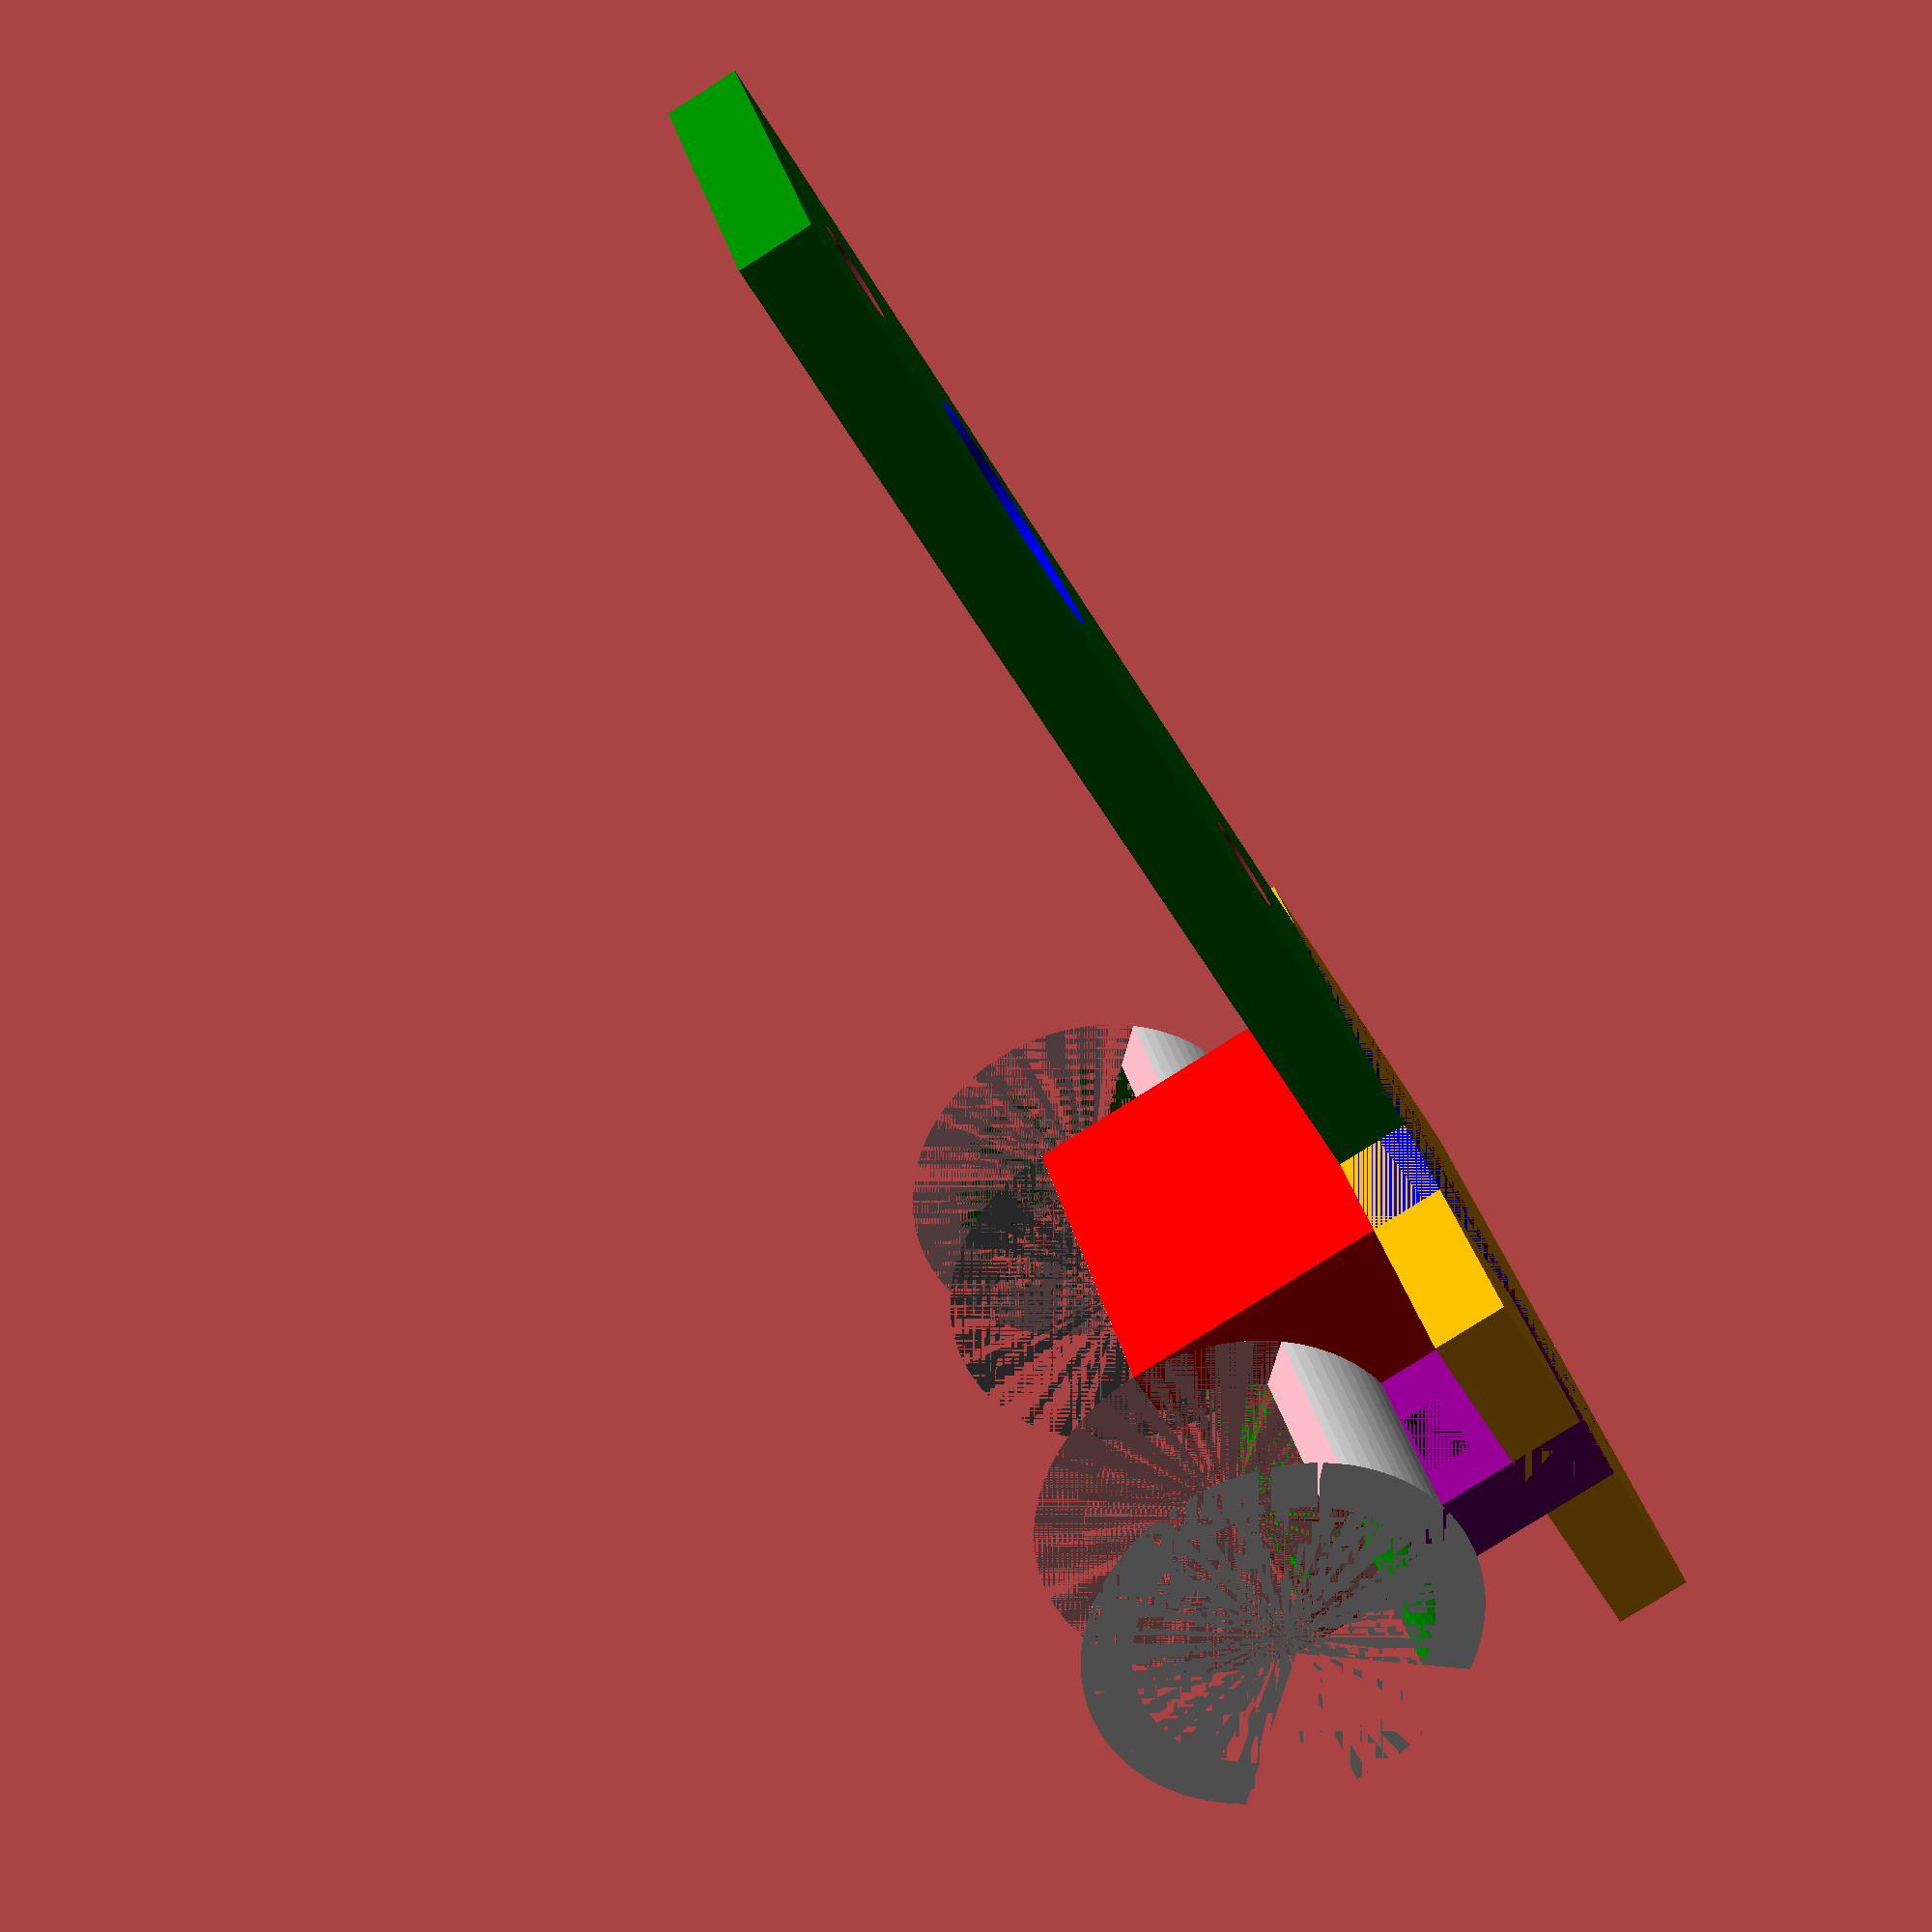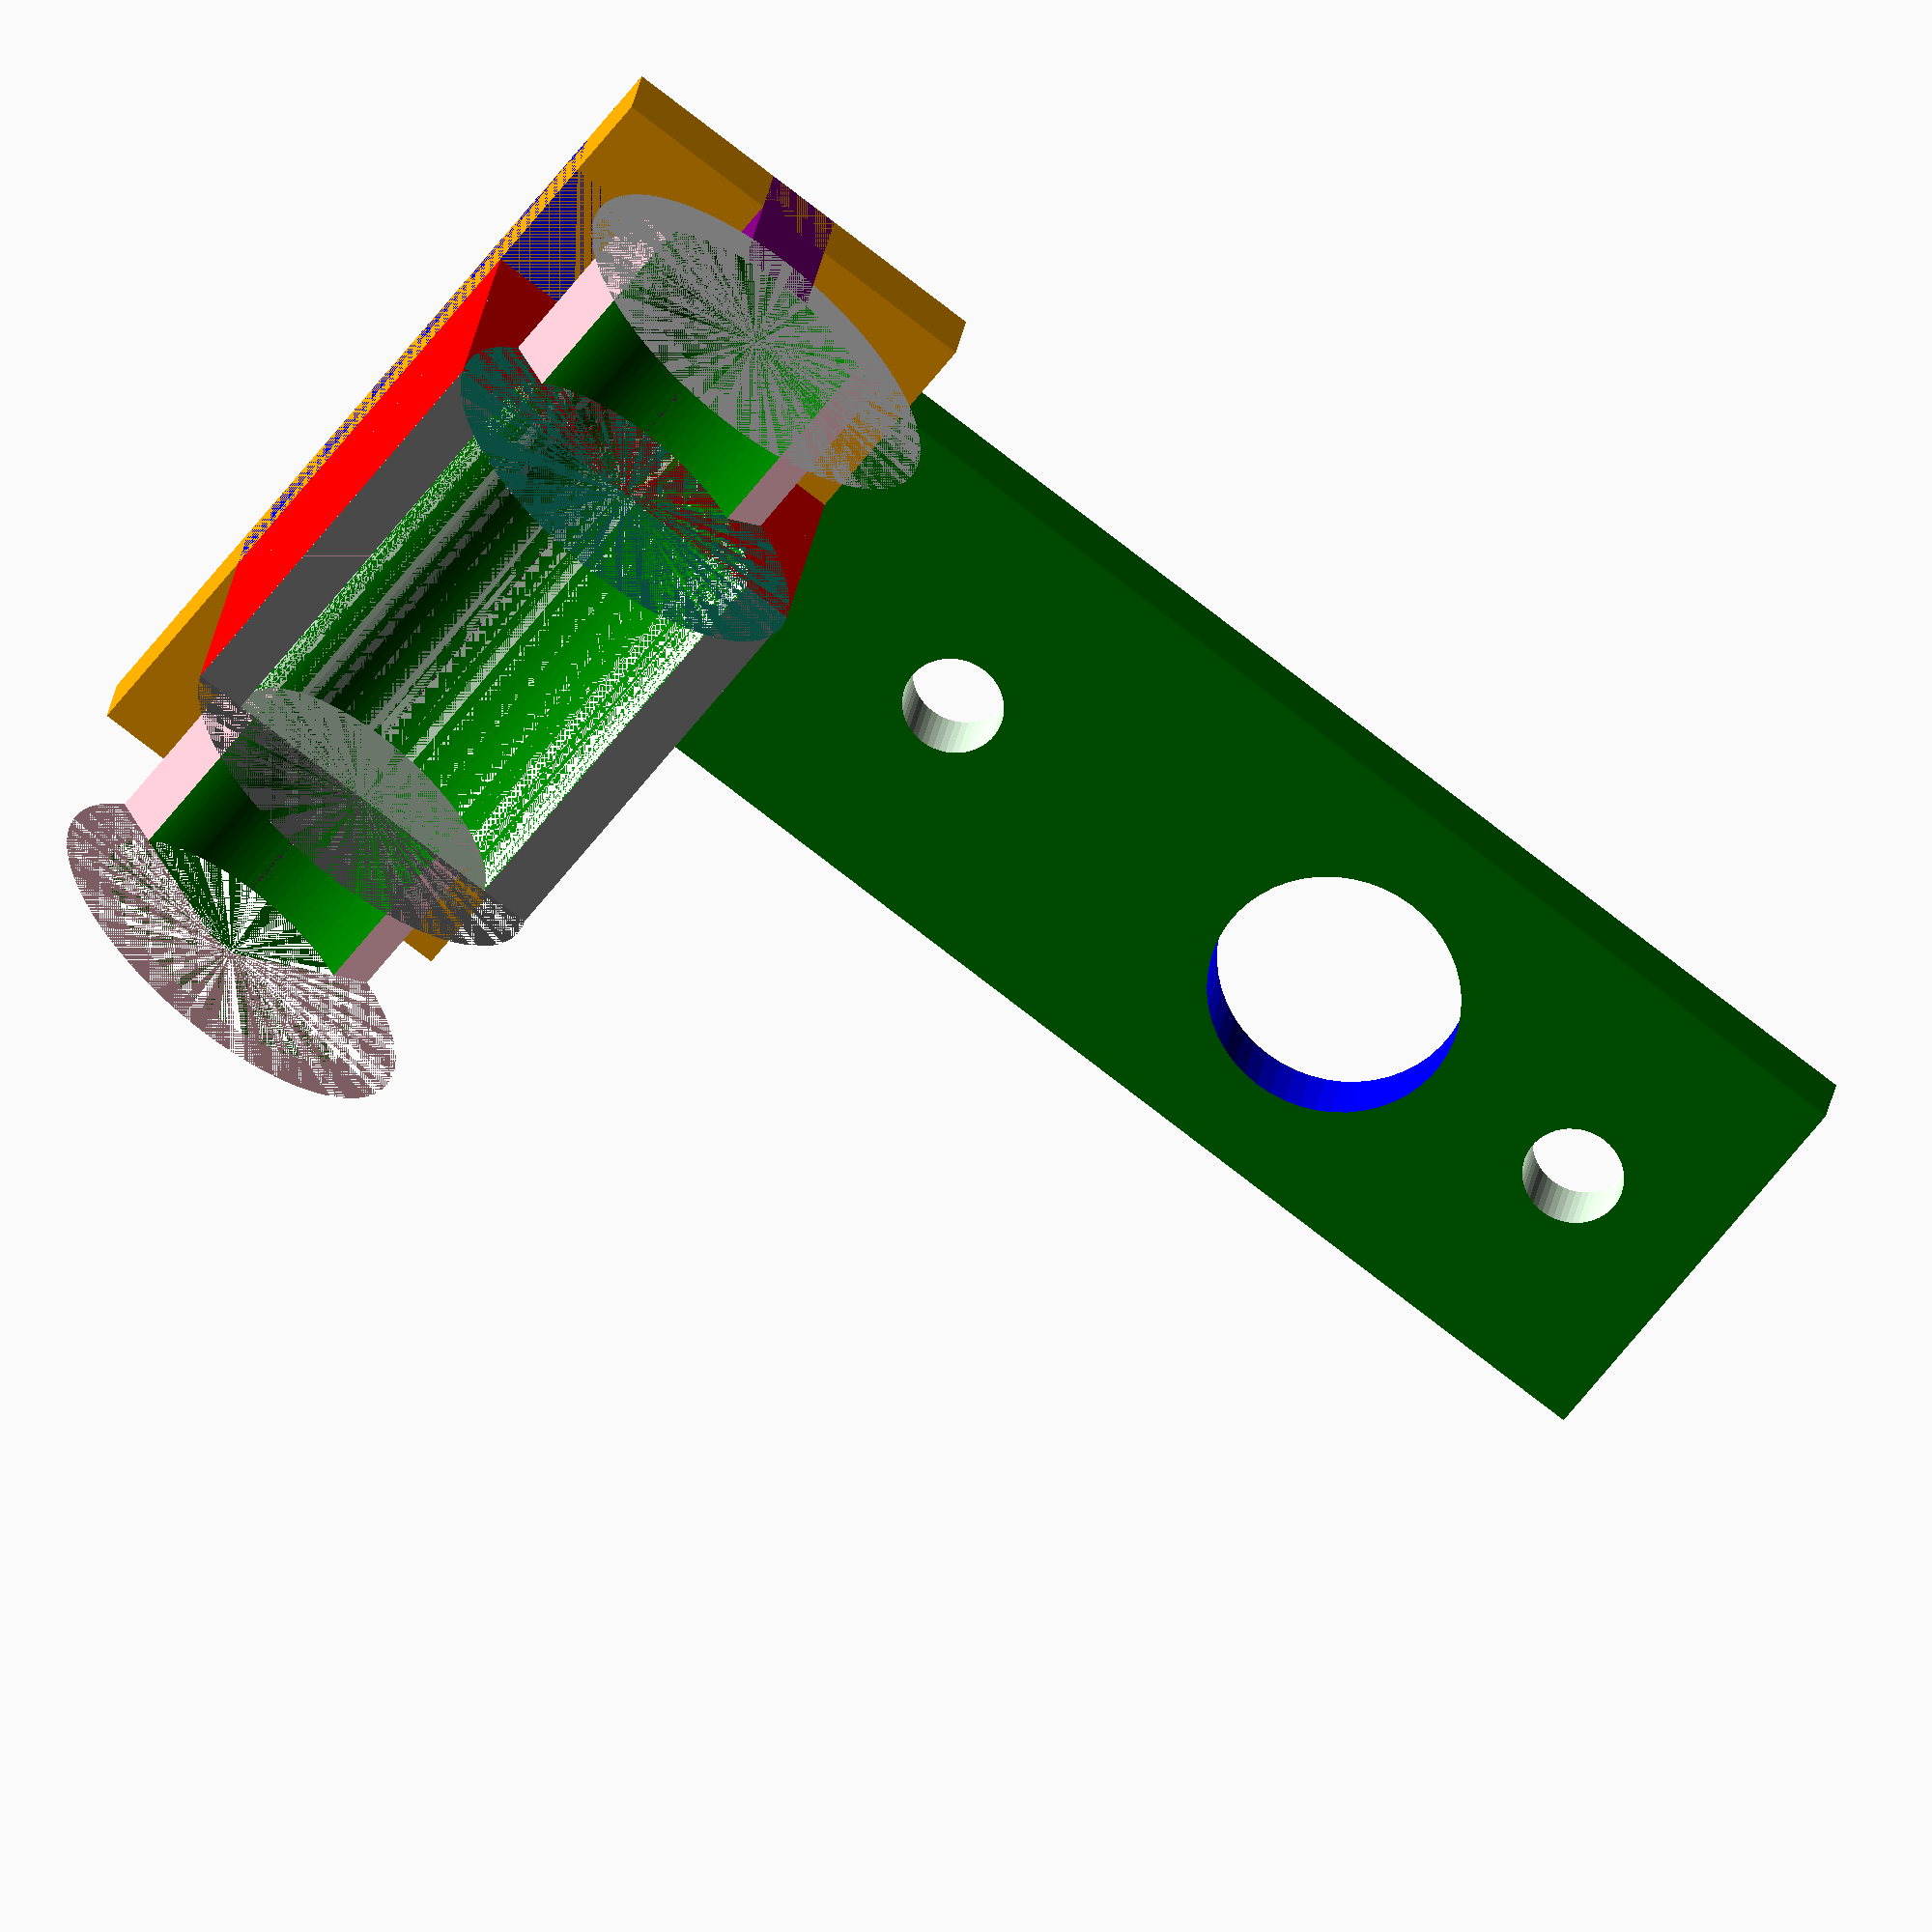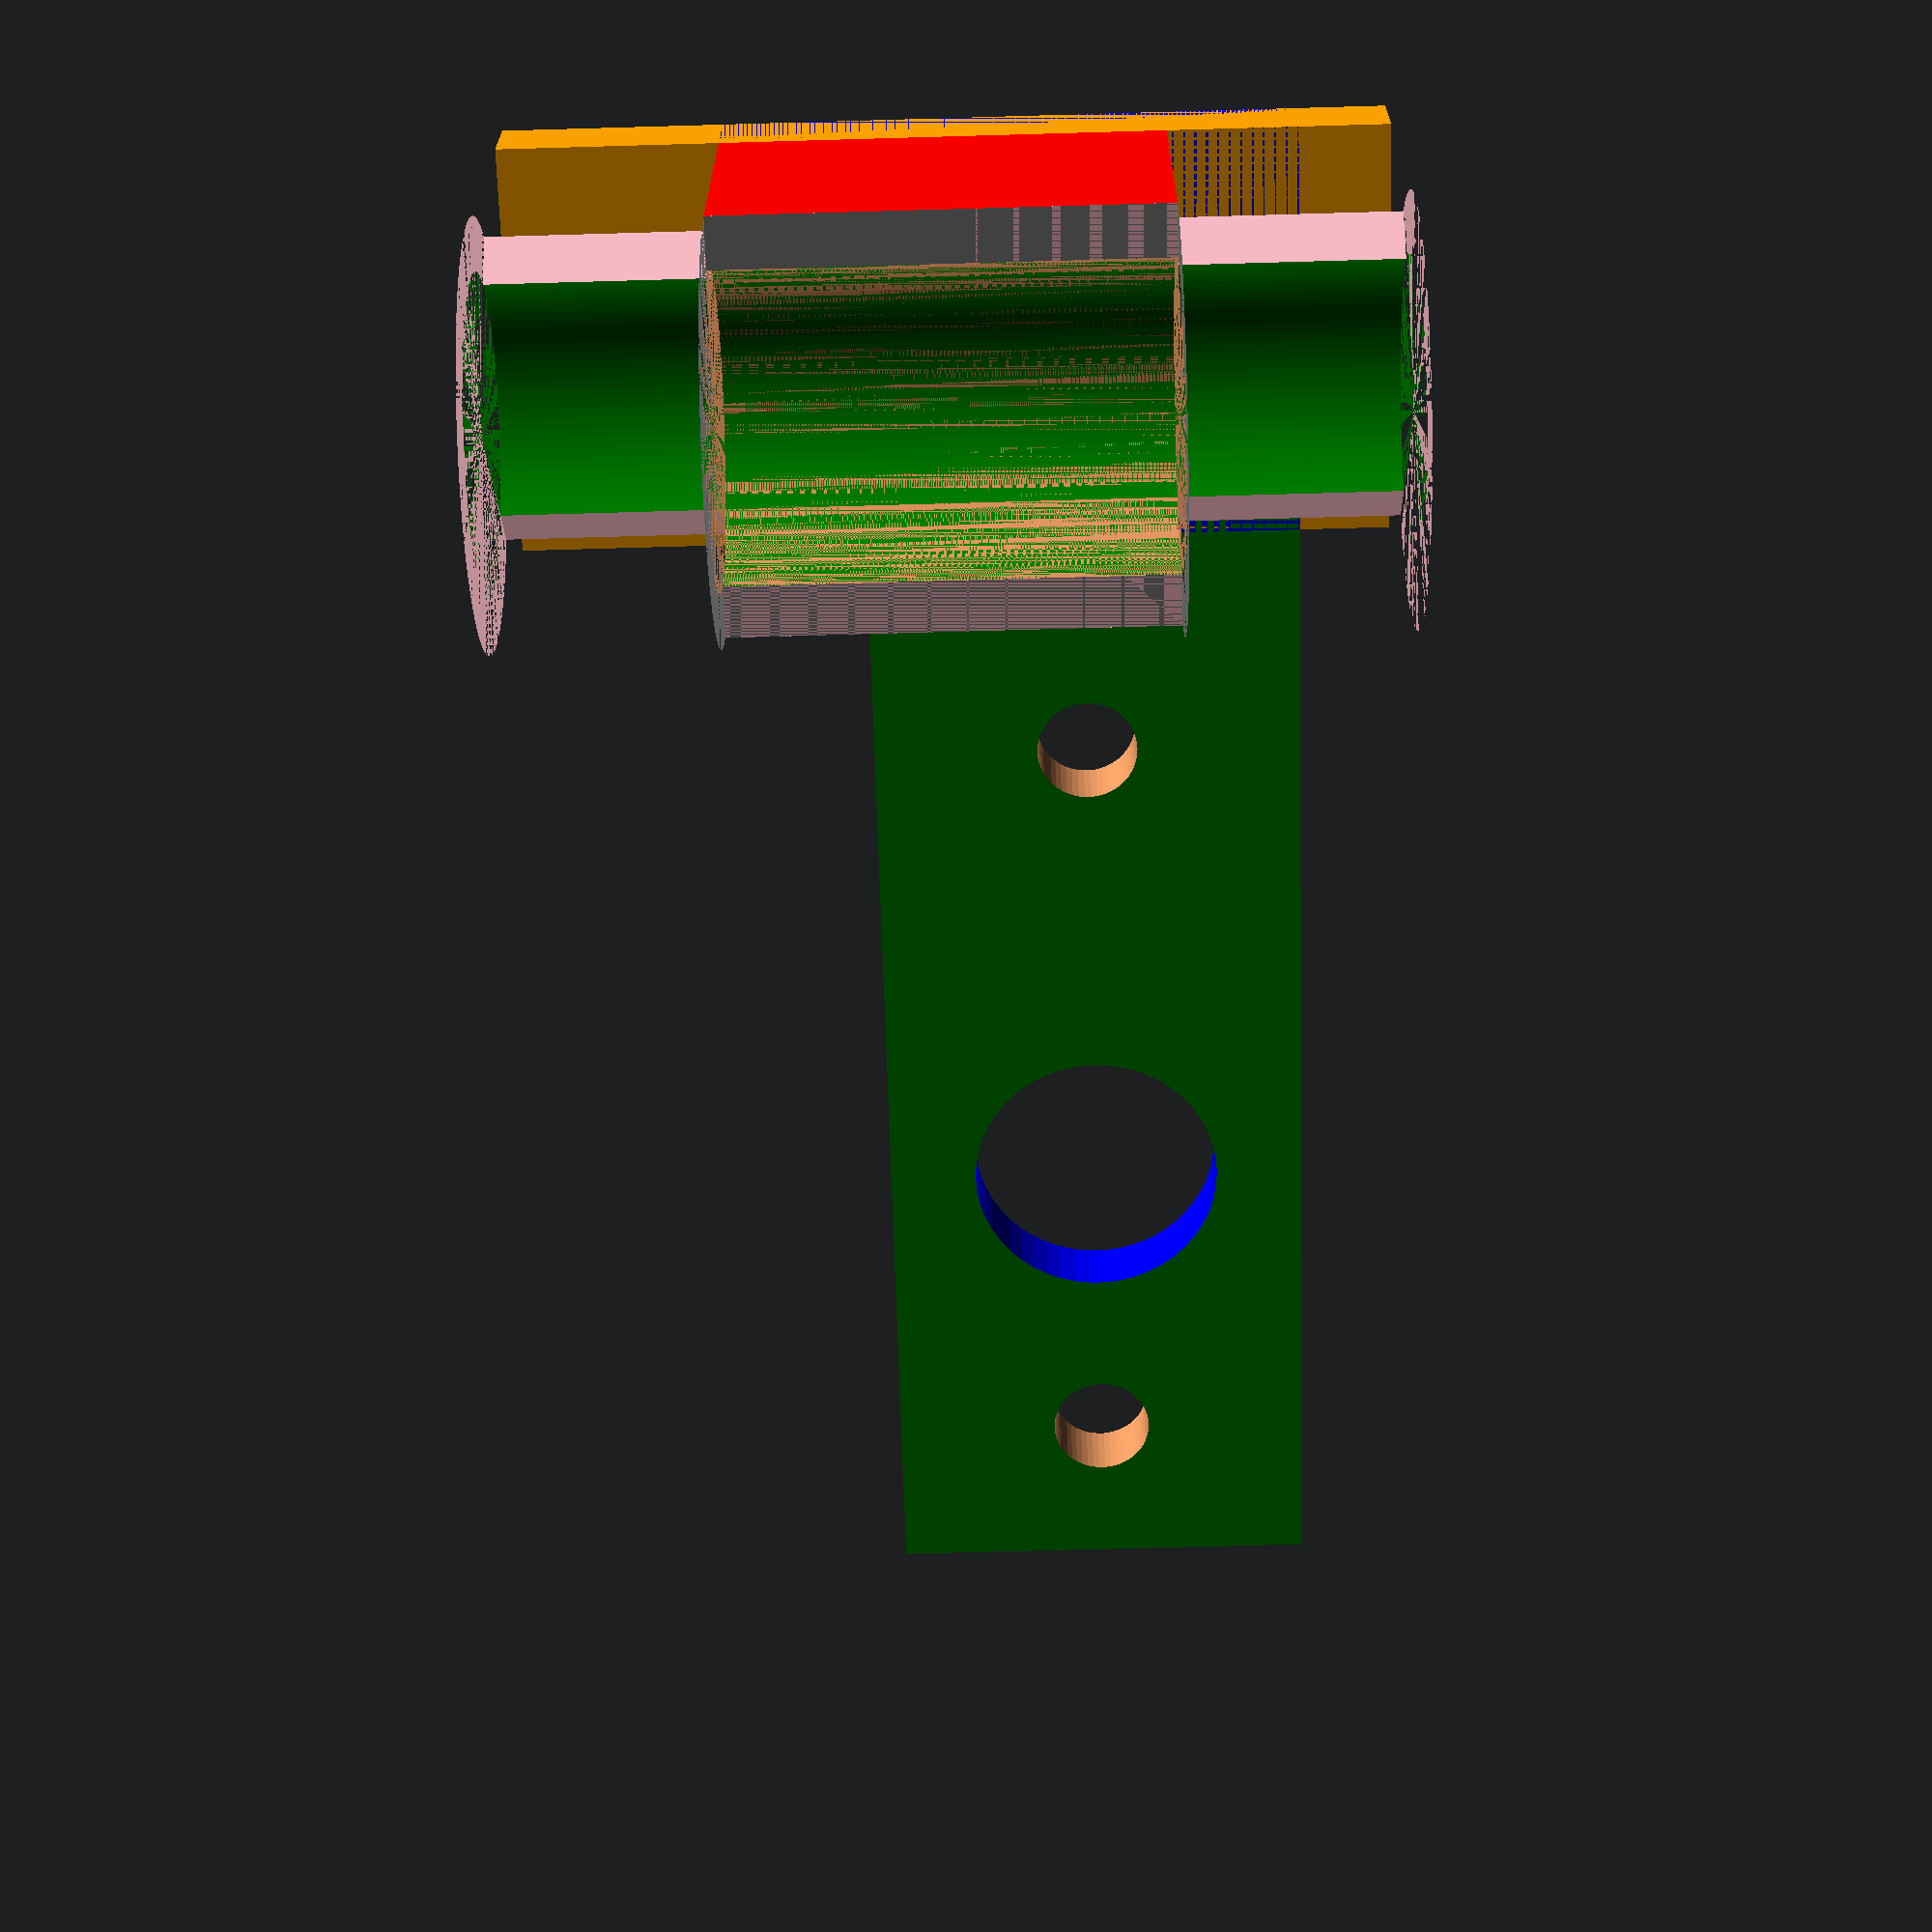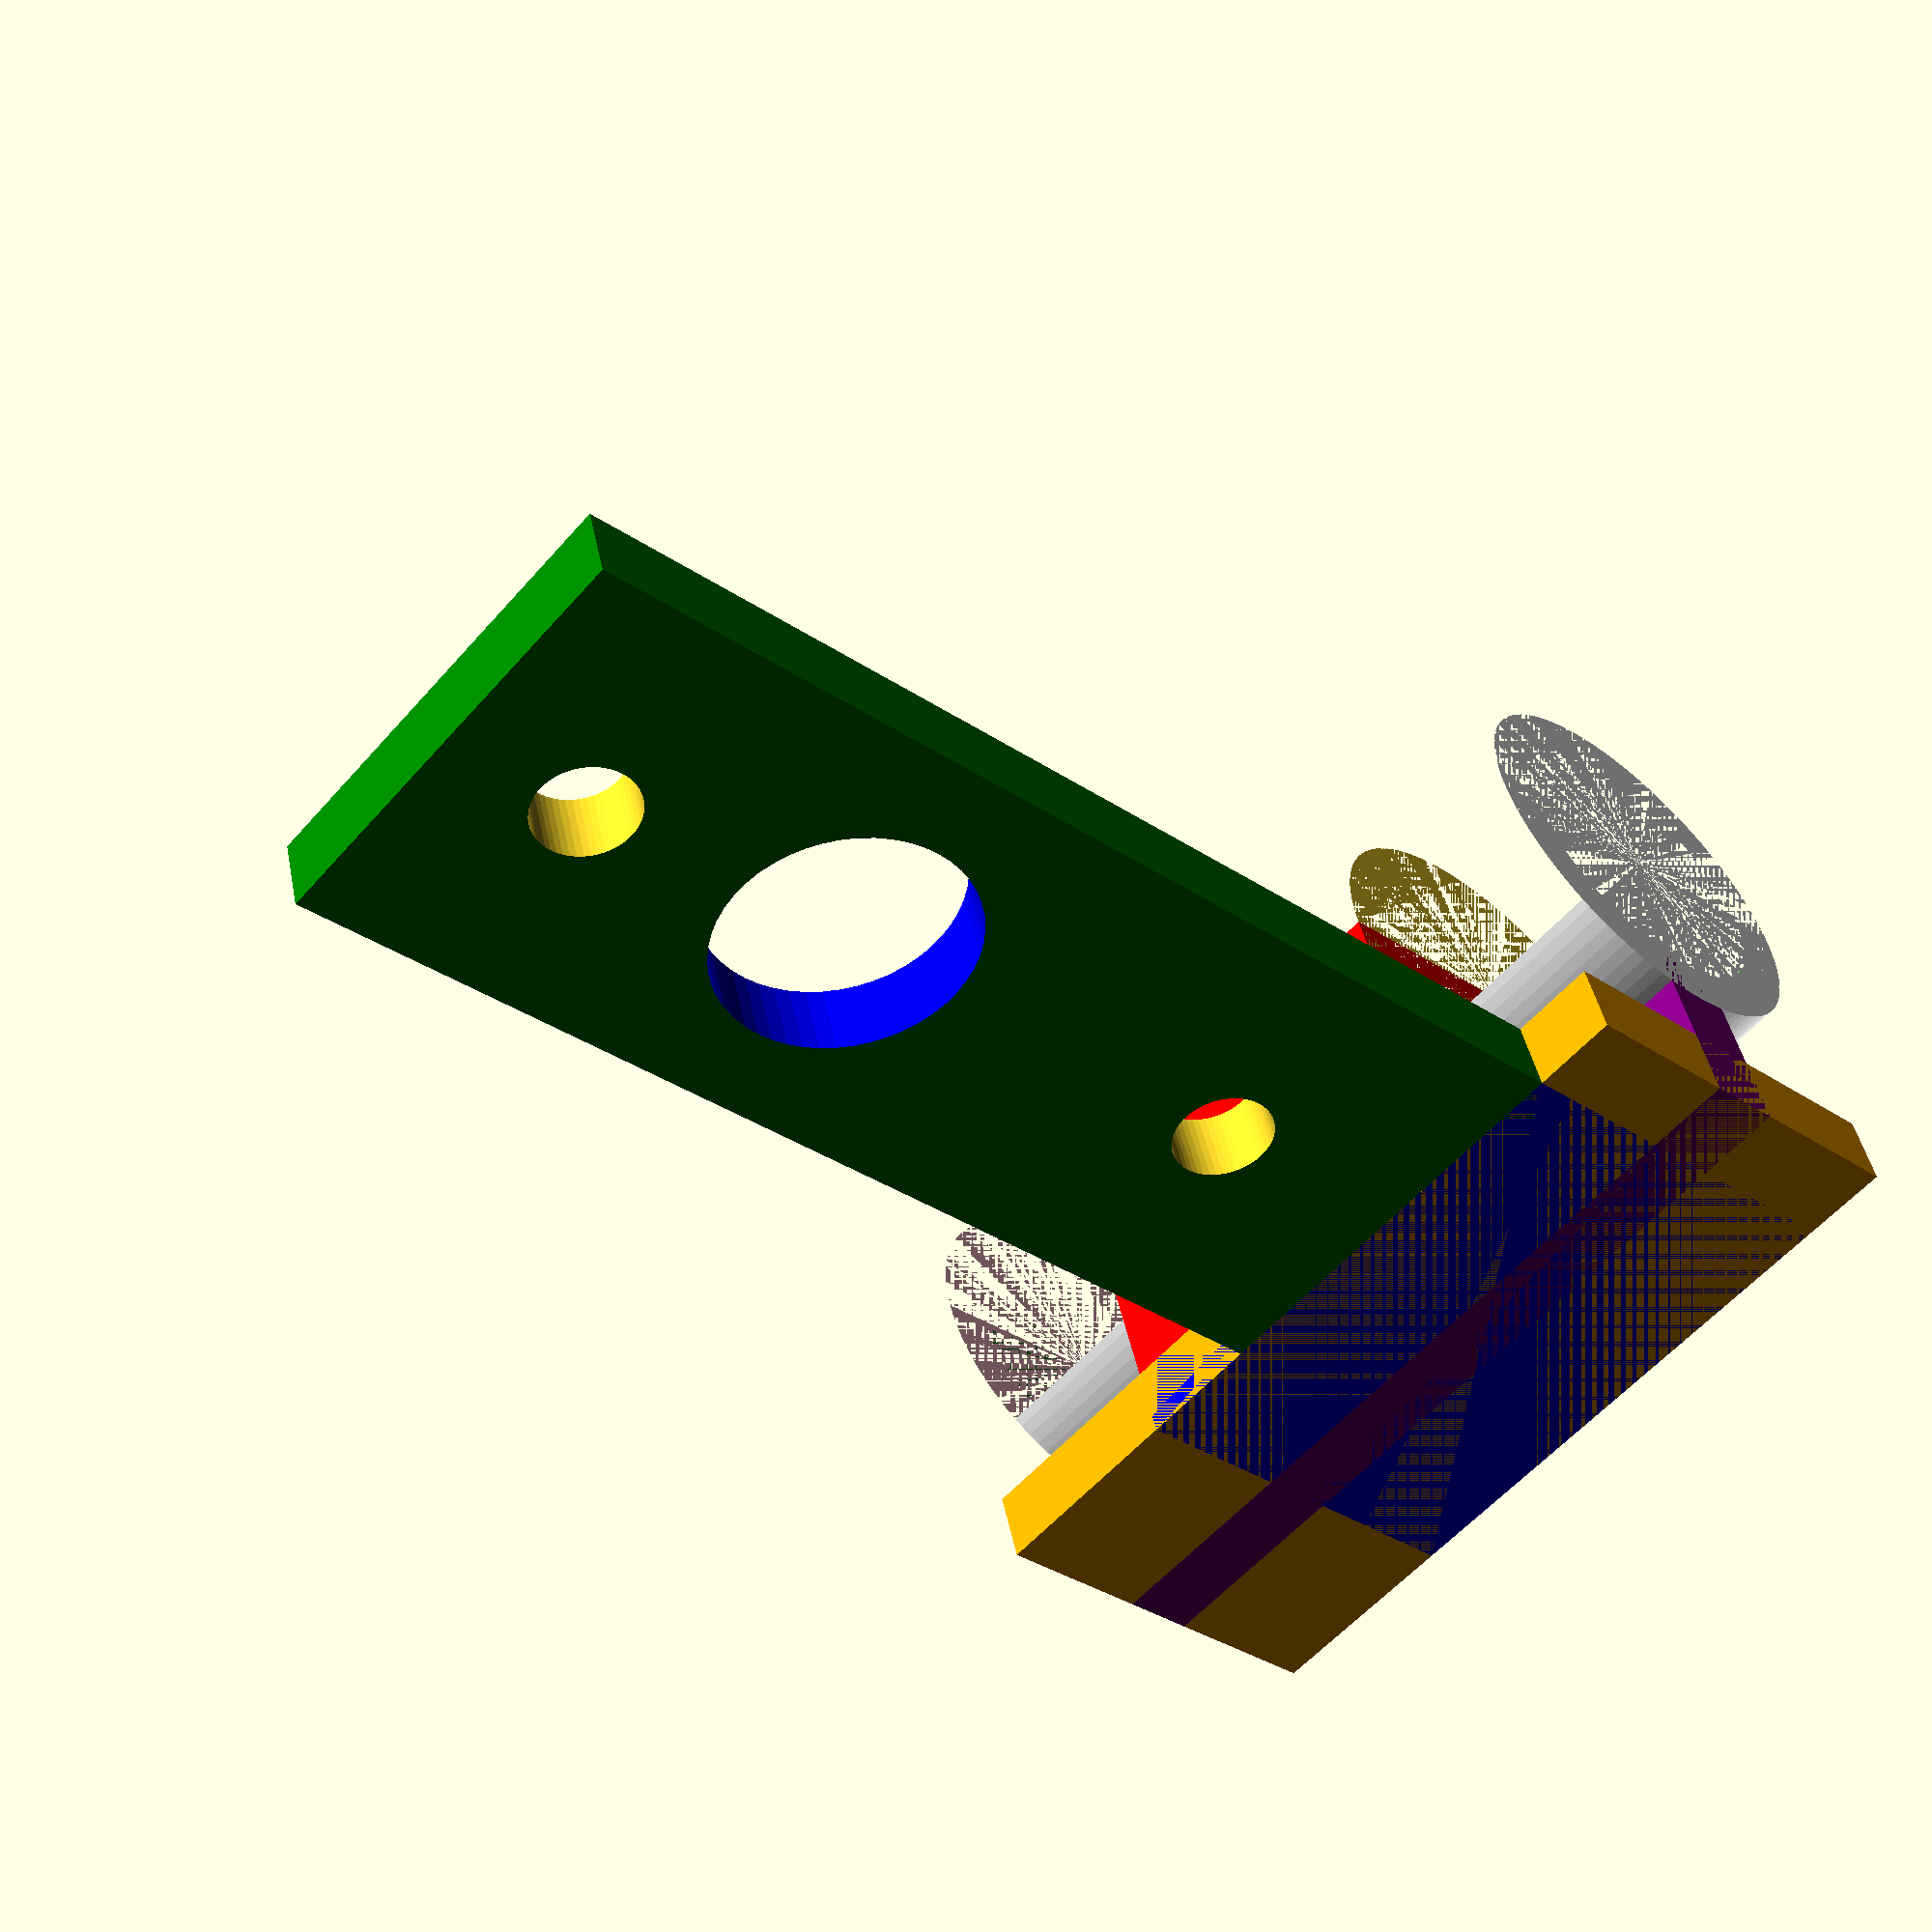
<openscad>
// Extruder cable strain relief
// based on mount for proximity sensor of Ewald Beekman

// Height of the horizontal base
base_height = 17;
// Length of vertical plate before it connects to the holder cylinder. Negative value to position holder higher, Positive value position holder lower and 0 to make it level with the base.
vert_base_length = -5;
// Height of main cylinder that hold your cable. Same as the base height should be enough
holder_height = base_height;
// Thickness of the base plate. Adjust to your bolt length or just print a new bolt.
thickness = 3;  
// Thickness of the holder cylinder
thickness_c = 2;

// Screws for attachment to the extruder
// Distant between two screw
screws_spacing = 30.6;
// Diameter of the screw bolt, remember to add 0.2-0.3 to account for tolerance
screws_diameter = 4;

// Main cable holder
// Diameter of your cable bundle or wire wrap
cable_diameter = 12;
// Set ot the distance of the cable bundle to the last (rightmost) screwhole
holder_spacing = 6;
// Distant of cable holder from base plate, just to make sure there is enought room for the zip tie hole
holder_dist_base = 4;

// Sometime there is a scew in the middle we don't want to use. This hole is for side stepping that.
scew_hole = 10;
// Distance of the scew hole to the first (left) scew hole
scew_hole_dist = 11.8;

// Zip ties width. Standard zip ties width seem to be 2.5, 3.6 and 4.8
zip_width = 3.6;

$fn=50;

{
    base_start = thickness_c+holder_spacing+screws_spacing+screws_diameter+thickness;
    base_width = cable_diameter+2*thickness_c; // width of the vertical part to which the cylinder connects

    translate([0,-base_start,-base_height/2])
    union(){            // this is to combine base and holder
        // base
        difference(){
            union() {
                // horizontal base
                color("green")
                    cube([thickness, base_start+thickness+cable_diameter/2, base_height]);
                // vertical plate, to connect to the holder
                vert_base_length_tmp = vert_base_length >= 0 ? vert_base_length : 0;
                color("blue")
                    translate([0, base_start, -vert_base_length_tmp-holder_height+base_height])
                    cube([thickness, base_width, abs(vert_base_length)+holder_height]);
            }
            
            //Screw 1
            translate([-0.5, thickness_c+thickness_c/2+thickness, base_height/2])
                rotate([0,90,0])
                cylinder(d=screws_diameter, h=thickness + 1);
            //Screw 2
            translate([-0.5, thickness_c+thickness_c/2+thickness+screws_spacing, base_height/2])
                rotate([0,90,0])
                cylinder(d=screws_diameter, h=thickness + 1);
            // this is the hole of the screw I don't want to use
            color("blue")
                translate([-1, thickness_c + thickness_c/2 + thickness + scew_hole_dist, (base_height/2)])
                rotate([0,90,0])
                cylinder(d=scew_hole, h=thickness*2);
        }

        // holder
        translate([0, 0, -vert_base_length]) 
        union() {
            //Sensor cylinder
            $fn=100;
            difference() {
                union() {
                    translate([cable_diameter/2+2*thickness_c+holder_dist_base,base_start+thickness_c+cable_diameter/2, base_height-holder_height])
                        cylinder(d=cable_diameter+2*thickness_c, h=holder_height);

                    // this cube is for adhesion of the cylinder to the plate
                    color("red")
                        translate([thickness, base_start, base_height-holder_height])
                        cube([cable_diameter/2+2*thickness_c-thickness+holder_dist_base, cable_diameter+2*thickness_c, holder_height]);
                }
                

                // this is to form the hole for the sensor to go through
                translate([cable_diameter/2+2*thickness_c+holder_dist_base,base_start+thickness_c+cable_diameter/2, base_height-holder_height])
                    cylinder(d=cable_diameter, h=holder_height);
                
                // this is to cut the holder in half
                color("gray")
                    translate([cable_diameter/2 + 2*thickness_c + holder_dist_base, base_start, 0])
                    cube([cable_diameter + thickness_c, cable_diameter + thickness_c*2, holder_height]);
            } // diff
            
            // zip tie holder
            ext_height = (holder_height*1.5) / 2;
            color("orange")
                translate([0, base_start, base_height-ext_height*2])
                cube([thickness, cable_diameter+2*thickness_c, holder_height * 2]);
            difference() {
                zip_tie_base_width = cable_diameter/2+2*thickness_c-cable_diameter/2+holder_dist_base;
                color("purple")
                    translate([zip_tie_base_width, base_start + base_width/2 - thickness/2, base_height-ext_height*2])
                    rotate([0,0,90])
                    cube([thickness, zip_tie_base_width, holder_height * 2]);
                // holes for the zip ties
                // zip hole 1
                color("black")
                    translate([zip_tie_base_width - thickness_c,
                        base_start + base_width/2 - thickness/2,
                        base_height + ext_height/2 - zip_width])
                    rotate([0,0,90])
                    cube([thickness, zip_width/2, zip_width]);
                // zip hole 2
                color("black")
                    translate([zip_tie_base_width - thickness_c,
                        base_start + base_width/2 - thickness/2,
                        0 - ext_height/2])
                    rotate([0,0,90])
                    cube([thickness, zip_width/2, zip_width]);
            }
            difference() {
                // outer shell
                color("white")
                    translate([cable_diameter/2+2*thickness_c+holder_dist_base,
                        base_start+thickness_c+cable_diameter/2,
                        base_height-holder_height*1.5])
                    cylinder(d=cable_diameter+2*thickness_c, h=holder_height * 2);
                // inner cut out
                color("green")
                    translate([cable_diameter/2+2*thickness_c+holder_dist_base,
                        base_start+thickness_c+cable_diameter/2,
                        base_height-holder_height*1.5])
                    cylinder(d=cable_diameter, h=holder_height*2);
                // this is to cut the holder in half
                color("pink")
                    translate([cable_diameter/2 + 2*thickness_c + holder_dist_base,
                        base_start,
                        -holder_height/2])
                    cube([cable_diameter + thickness_c, cable_diameter + thickness_c*2, holder_height*2]);
                color("pink")
                    translate([cable_diameter/2 + 2*thickness_c + holder_dist_base,
                        base_start-cable_diameter,
                        -holder_height/2])
                    rotate([0,0,45])
                    cube([cable_diameter + thickness_c, cable_diameter + thickness_c, holder_height*2]);
                color("pink")
                    translate([cable_diameter/2 + 2*thickness_c + holder_dist_base,
                        base_start+cable_diameter-thickness,
                        -holder_height/2])
                    rotate([0,0,45])
                    cube([cable_diameter + thickness_c, cable_diameter + thickness_c, holder_height*2]);
            }
        }
    } // union
}
</openscad>
<views>
elev=151.1 azim=329.4 roll=191.4 proj=p view=solid
elev=240.6 azim=260.4 roll=36.9 proj=o view=wireframe
elev=241.7 azim=264.9 roll=88.3 proj=p view=solid
elev=236.5 azim=104.8 roll=40.3 proj=p view=solid
</views>
